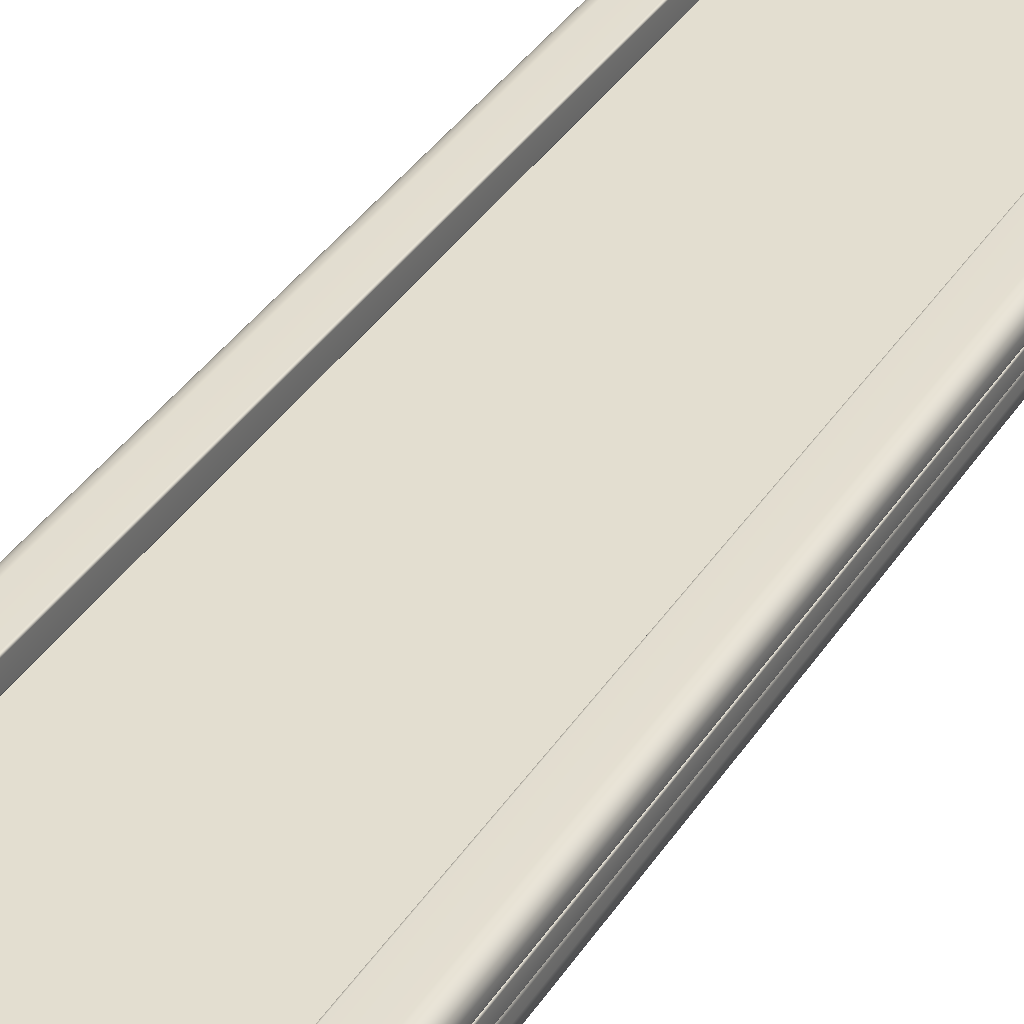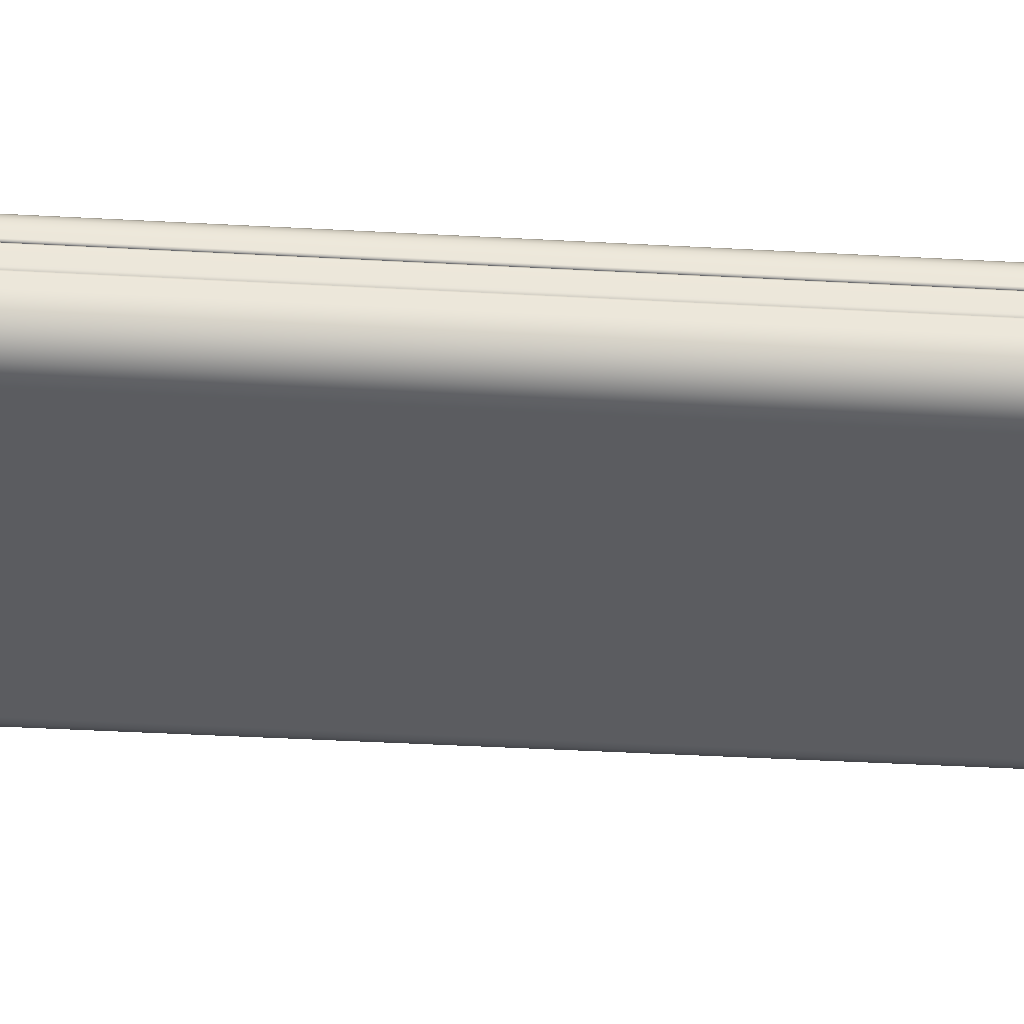
<metadata>
{"format":"obj","ext":"obj","renderer":"f3d","projection":"perspective","resolution":1024,"background":"white","views":[{"elev":35.8,"azim":28.2,"up":"+Y"},{"elev":-35.1,"azim":85.6,"up":"+Y"}]}
</metadata>
<code>
g ENV_SY02_GX_Section04_Casing03_MO
v -5.508 46.83 97.75
v -5.517 46.84 97.79
v -5.508 46.88 97.8
v -5.487 46.88 97.75
v -5.508 46.83 44.1
v -5.487 47.74 97.75
v -5.508 47.74 97.8
v -5.487 46.88 44.1
v -5.508 47.79 97.75
v -5.517 47.78 97.79
v -5.557 47.79 97.8
v -5.508 46.88 44.05
v -5.517 46.84 44.06
v -5.508 47.74 44.05
v -5.487 47.74 44.1
v -5.508 47.79 44.1
v -5.517 47.78 44.06
v -5.557 47.79 44.05
v -5.557 47.81 97.75
v -5.557 47.81 44.1
v -6.886 47.79 44.05
v -6.887 47.81 44.1
v -7.066 47.76 44.05
v -6.887 47.81 97.75
v -6.886 47.79 97.8
v -7.072 47.78 97.75
v -7.066 47.76 97.8
v -7.072 47.78 44.1
v -7.228 47.68 44.05
v -7.239 47.7 97.75
v -7.228 47.68 97.8
v -7.239 47.7 44.1
v -7.356 47.55 44.05
v -7.372 47.56 97.75
v -7.356 47.55 97.8
v -7.372 47.56 44.1
v -7.438 47.39 44.05
v -7.457 47.4 97.75
v -7.438 47.39 97.8
v -7.457 47.4 44.1
v -7.467 47.21 44.05
v -7.486 47.21 97.75
v -7.467 47.21 97.8
v -7.486 47.21 44.1
v -7.467 46.88 44.05
v -7.486 46.88 97.75
v -7.467 46.88 97.8
v -7.486 46.88 44.1
v -7.467 46.83 97.75
v -7.457 46.84 97.79
v -7.467 46.83 44.1
v -7.457 46.84 44.06
v -7.417 46.83 97.8
v -7.467 46.88 97.8
v -7.417 46.81 97.75
v -7.417 46.83 44.05
v -7.467 46.88 44.05
v -7.417 46.81 44.1
v -5.557 46.81 97.75
v -7.417 46.88 44.03
v -7.467 47.21 44.05
v -7.417 47.21 44.03
v -7.438 47.39 44.05
v -5.557 46.88 44.03
v -5.557 46.83 44.05
v -7.39 47.37 44.03
v -7.356 47.55 44.05
v -7.314 47.52 44.03
v -7.228 47.68 44.05
v -7.199 47.64 44.03
v -7.066 47.76 44.05
v -7.051 47.72 44.03
v -6.886 47.79 44.05
v -6.882 47.74 44.03
v -5.557 47.79 44.05
v -5.557 47.74 44.03
v -5.508 47.74 44.05
v -5.517 47.78 44.06
v -5.508 46.88 44.05
v -5.517 46.84 44.06
v -5.508 46.83 44.1
v -5.557 46.81 44.1
v -5.508 46.83 97.75
v -5.557 46.83 97.8
v -5.517 46.84 97.79
v -5.508 46.88 97.8
v -5.557 46.88 97.82
v -5.508 47.74 97.8
v -7.417 46.88 97.82
v -5.557 47.74 97.82
v -7.417 47.21 97.82
v -7.467 47.21 97.8
v -7.39 47.37 97.82
v -7.438 47.39 97.8
v -7.314 47.52 97.82
v -7.356 47.55 97.8
v -7.199 47.64 97.82
v -7.228 47.68 97.8
v -7.051 47.72 97.82
v -7.066 47.76 97.8
v -6.882 47.74 97.82
v -6.886 47.79 97.8
v -5.557 47.79 97.8
v -5.517 47.78 97.79
v 5.461 46.83 97.75
v 5.461 46.88 97.8
v 5.469 46.84 97.79
v 5.44 46.88 97.75
v 5.461 46.83 44.1
v 5.44 47.74 97.75
v 5.461 47.74 97.8
v 5.44 46.88 44.1
v 5.461 47.79 97.75
v 5.469 47.78 97.79
v 5.509 47.79 97.8
v 5.461 46.88 44.05
v 5.469 46.84 44.06
v 5.461 47.74 44.05
v 5.44 47.74 44.1
v 5.461 47.79 44.1
v 5.469 47.78 44.06
v 5.509 47.79 44.05
v 5.509 47.81 97.75
v 5.509 47.81 44.1
v 6.838 47.79 44.05
v 6.839 47.81 44.1
v 7.019 47.76 44.05
v 6.839 47.81 97.75
v 6.838 47.79 97.8
v 7.026 47.78 97.75
v 7.019 47.76 97.8
v 7.026 47.78 44.1
v 7.18 47.68 44.05
v 7.193 47.7 97.75
v 7.18 47.68 97.8
v 7.193 47.7 44.1
v 7.308 47.55 44.05
v 7.326 47.56 97.75
v 7.308 47.55 97.8
v 7.326 47.56 44.1
v 7.39 47.39 44.05
v 7.411 47.4 97.75
v 7.39 47.39 97.8
v 7.411 47.4 44.1
v 7.419 47.21 44.05
v 7.44 47.21 97.75
v 7.419 47.21 97.8
v 7.44 47.21 44.1
v 7.419 46.88 44.05
v 7.44 46.88 97.75
v 7.419 46.88 97.8
v 7.44 46.88 44.1
v 7.419 46.83 97.75
v 7.411 46.84 97.79
v 7.419 46.83 44.1
v 7.411 46.84 44.06
v 7.369 46.83 97.8
v 7.419 46.88 97.8
v 7.369 46.81 97.75
v 7.369 46.83 44.05
v 7.419 46.88 44.05
v 7.369 46.81 44.1
v 5.509 46.81 97.75
v 7.369 46.88 44.03
v 7.419 47.21 44.05
v 7.369 47.21 44.03
v 7.39 47.39 44.05
v 5.509 46.88 44.03
v 5.509 46.83 44.05
v 7.344 47.37 44.03
v 7.308 47.55 44.05
v 7.268 47.52 44.03
v 7.18 47.68 44.05
v 7.151 47.64 44.03
v 7.019 47.76 44.05
v 7.003 47.72 44.03
v 6.838 47.79 44.05
v 6.835 47.74 44.03
v 5.509 47.79 44.05
v 5.509 47.74 44.03
v 5.461 47.74 44.05
v 5.469 47.78 44.06
v 5.461 46.88 44.05
v 5.469 46.84 44.06
v 5.461 46.83 44.1
v 5.509 46.81 44.1
v 5.461 46.83 97.75
v 5.509 46.83 97.8
v 5.469 46.84 97.79
v 5.461 46.88 97.8
v 5.509 46.88 97.82
v 5.461 47.74 97.8
v 7.369 46.88 97.82
v 5.509 47.74 97.82
v 7.369 47.21 97.82
v 7.419 47.21 97.8
v 7.344 47.37 97.82
v 7.39 47.39 97.8
v 7.268 47.52 97.82
v 7.308 47.55 97.8
v 7.151 47.64 97.82
v 7.18 47.68 97.8
v 7.003 47.72 97.82
v 7.019 47.76 97.8
v 6.835 47.74 97.82
v 6.838 47.79 97.8
v 5.509 47.79 97.8
v 5.469 47.78 97.79
v -6.96 44.57 44.1
v -6.694 44.4 97.75
v -6.694 44.4 44.1
v -6.96 44.57 97.75
v -7.181 44.79 44.1
v -6.948 44.59 44.05
v -7.167 44.8 44.05
v -7.348 45.06 44.1
v -7.331 45.07 44.05
v -7.181 44.79 97.75
v -7.453 45.35 44.1
v -7.432 45.36 44.05
v -7.165 44.8 97.8
v -6.947 44.59 97.8
v -7.331 45.07 97.8
v -7.348 45.06 97.75
v -7.432 45.36 97.8
v -7.453 45.35 97.75
v -7.467 45.67 97.8
v -7.486 45.66 44.1
v -7.467 45.67 44.05
v -7.486 45.66 97.75
v -7.467 46.04 97.8
v -7.486 46.04 44.1
v -7.467 46.04 44.05
v -7.441 46.11 44.08
v -7.454 46.11 44.11
v -7.486 46.04 97.75
v -7.454 46.11 97.75
v -7.441 46.11 97.78
v 6.648 44.4 44.1
v 6.648 44.4 97.75
v 6.913 44.57 97.75
v 6.913 44.57 44.1
v 7.135 44.79 97.75
v 6.9 44.59 97.8
v 7.119 44.8 97.8
v 7.302 45.06 97.75
v 7.283 45.07 97.8
v 7.135 44.79 44.1
v 7.405 45.35 97.75
v 7.385 45.36 97.8
v 7.119 44.8 44.05
v 6.9 44.59 44.05
v 7.283 45.07 44.05
v 7.302 45.06 44.1
v 7.385 45.36 44.05
v 7.405 45.35 44.1
v 7.419 45.67 44.05
v 7.44 45.66 97.75
v 7.419 45.67 97.8
v 7.44 45.66 44.1
v 7.419 46.04 44.05
v 7.44 46.04 97.75
v 7.419 46.04 97.8
v 7.393 46.11 97.78
v 7.408 46.11 97.75
v 7.44 46.04 44.1
v 7.408 46.11 44.11
v 7.393 46.11 44.08
v -6.694 44.4 97.75
v -6.96 44.57 97.75
v -6.947 44.59 97.8
v -6.685 44.42 97.8
v -6.399 44.3 97.75
v -6.394 44.32 97.8
v -6.694 44.4 44.1
v -6.087 44.27 97.75
v -6.086 44.29 97.8
v -6.399 44.3 44.1
v 6.039 44.27 97.75
v 6.039 44.29 97.8
v -6.087 44.27 44.1
v 6.351 44.3 97.75
v 6.348 44.32 97.8
v 6.039 44.27 44.1
v 6.648 44.4 97.75
v 6.64 44.42 97.8
v 6.913 44.57 97.75
v 6.9 44.59 97.8
v 6.351 44.3 44.1
v 6.648 44.4 44.1
v -6.087 44.29 44.05
v 6.039 44.29 44.05
v -6.396 44.32 44.05
v 6.348 44.32 44.05
v 6.639 44.42 44.05
v 6.9 44.59 44.05
v 6.913 44.57 44.1
v -6.686 44.42 44.05
v -6.96 44.57 44.1
v -6.948 44.59 44.05
v -7.467 46.79 97.75
v -7.457 46.78 97.79
v -7.467 46.74 97.8
v -7.486 46.74 97.75
v -7.486 46.74 44.1
v -7.467 46.79 44.1
v -7.486 46.18 97.75
v -7.467 46.18 97.8
v -7.441 46.11 97.78
v -7.454 46.11 97.75
v -7.486 46.18 44.1
v -7.454 46.11 44.11
v -7.467 46.18 44.05
v -7.441 46.11 44.08
v -7.467 46.74 44.05
v -7.457 46.78 44.06
v -7.467 46.74 97.8
v -7.457 46.78 97.79
v -7.417 46.79 97.8
v -7.417 46.74 97.82
v -7.467 46.18 97.8
v 7.369 46.74 97.82
v 7.369 46.79 97.8
v -7.417 46.18 97.82
v 7.369 46.18 97.82
v -7.411 46.11 97.79
v -7.441 46.11 97.78
v 7.363 46.11 97.79
v 7.393 46.11 97.78
v 7.419 46.18 97.8
v 7.419 46.74 97.8
v 7.411 46.78 97.79
v 7.419 46.79 97.75
v 7.369 46.81 97.75
v 7.419 46.79 44.1
v -7.417 46.81 97.75
v -7.417 46.79 97.8
v 7.369 46.81 44.1
v -7.467 46.79 97.75
v -7.457 46.78 97.79
v -7.417 46.81 44.1
v -7.467 46.79 44.1
v -7.417 46.79 44.05
v -7.457 46.78 44.06
v 7.369 46.79 44.05
v 7.411 46.78 44.06
v 7.419 46.74 97.8
v 7.411 46.78 97.79
v 7.419 46.79 97.75
v 7.44 46.74 97.75
v 7.419 46.18 97.8
v 7.44 46.74 44.1
v 7.419 46.79 44.1
v 7.44 46.18 97.75
v 7.419 46.74 44.05
v 7.411 46.78 44.06
v 7.44 46.18 44.1
v 7.419 46.18 44.05
v 7.393 46.11 44.08
v 7.408 46.11 44.11
v 7.408 46.11 97.75
v 7.393 46.11 97.78
v -7.417 46.79 44.05
v -7.457 46.78 44.06
v -7.467 46.74 44.05
v -7.417 46.74 44.03
v 7.369 46.79 44.05
v -7.417 46.18 44.03
v -7.467 46.18 44.05
v -7.441 46.11 44.08
v -7.411 46.11 44.07
v 7.369 46.18 44.03
v 7.363 46.11 44.07
v 7.369 46.74 44.03
v 7.419 46.18 44.05
v 7.393 46.11 44.08
v 7.419 46.74 44.05
v 7.411 46.78 44.06
v -7.467 46.04 44.05
v -7.411 46.11 44.07
v -7.441 46.11 44.08
v -7.417 46.04 44.03
v 7.363 46.11 44.07
v -7.417 45.67 44.03
v -7.467 45.67 44.05
v 7.369 46.04 44.03
v 7.393 46.11 44.08
v 7.419 46.04 44.05
v 7.419 45.67 44.05
v 7.369 45.67 44.03
v 7.385 45.36 44.05
v -7.384 45.37 44.03
v -7.432 45.36 44.05
v 7.336 45.37 44.03
v 7.283 45.07 44.05
v -7.286 45.09 44.03
v -7.331 45.07 44.05
v 7.238 45.09 44.03
v 7.119 44.8 44.05
v -7.128 44.84 44.03
v -7.167 44.8 44.05
v 7.08 44.84 44.03
v 6.9 44.59 44.05
v -6.918 44.63 44.03
v -6.948 44.59 44.05
v 6.87 44.62 44.03
v 6.639 44.42 44.05
v -6.667 44.47 44.03
v -6.686 44.42 44.05
v 6.618 44.47 44.03
v 6.348 44.32 44.05
v -6.386 44.37 44.03
v -6.396 44.32 44.05
v 6.337 44.37 44.03
v 6.039 44.29 44.05
v -6.086 44.33 44.03
v -6.087 44.29 44.05
v 6.036 44.33 44.03
v 7.419 46.04 97.8
v 7.363 46.11 97.79
v 7.393 46.11 97.78
v 7.369 46.04 97.82
v -7.411 46.11 97.79
v 7.371 45.67 97.82
v 7.419 45.67 97.8
v -7.417 46.04 97.82
v -7.441 46.11 97.78
v -7.467 46.04 97.8
v -7.467 45.67 97.8
v -7.417 45.67 97.82
v -7.432 45.36 97.8
v 7.337 45.37 97.82
v 7.385 45.36 97.8
v -7.384 45.37 97.82
v -7.331 45.07 97.8
v 7.239 45.09 97.82
v 7.283 45.07 97.8
v -7.286 45.09 97.82
v -7.165 44.8 97.8
v 7.082 44.84 97.82
v 7.119 44.8 97.8
v -7.127 44.84 97.82
v -6.947 44.59 97.8
v 6.871 44.63 97.82
v 6.9 44.59 97.8
v -6.916 44.62 97.82
v -6.685 44.42 97.8
v 6.619 44.47 97.82
v 6.64 44.42 97.8
v -6.664 44.47 97.82
v -6.394 44.32 97.8
v 6.338 44.37 97.82
v 6.348 44.32 97.8
v -6.383 44.37 97.82
v -6.086 44.29 97.8
v 6.039 44.33 97.82
v 6.039 44.29 97.8
v -6.083 44.33 97.82
g ENV_SY02_GX_Section04_Casing03_MO_0
f 3 2 1
f 4 3 1
f 1 5 4
f 4 6 3
f 6 7 3
f 5 8 4
f 6 4 8
f 6 9 7
f 9 10 7
f 11 10 9
f 8 5 12
f 5 13 12
f 12 14 8
f 15 6 8
f 14 15 8
f 9 6 15
f 15 14 16
f 16 9 15
f 14 17 16
f 16 17 18
f 19 11 9
f 19 9 16
f 20 16 18
f 20 19 16
f 18 21 20
f 21 22 20
f 19 20 22
f 21 23 22
f 19 24 11
f 24 19 22
f 24 25 11
f 24 26 25
f 24 22 26
f 26 27 25
f 23 28 22
f 22 28 26
f 28 23 29
f 27 26 30
f 26 28 30
f 31 27 30
f 32 28 29
f 28 32 30
f 32 29 33
f 31 30 34
f 30 32 34
f 35 31 34
f 36 32 33
f 32 36 34
f 36 33 37
f 35 34 38
f 34 36 38
f 39 35 38
f 40 36 37
f 36 40 38
f 40 37 41
f 39 38 42
f 38 40 42
f 43 39 42
f 44 40 41
f 40 44 42
f 44 41 45
f 43 42 46
f 47 43 46
f 42 44 48
f 48 44 45
f 46 42 48
f 46 49 47
f 46 48 49
f 49 50 47
f 48 45 51
f 48 51 49
f 45 52 51
f 53 50 49
f 54 50 53
f 49 51 55
f 55 53 49
f 51 52 56
f 56 52 57
f 51 58 55
f 58 51 56
f 55 59 53
f 59 55 58
f 60 56 57
f 57 61 60
f 61 62 60
f 61 63 62
f 60 64 56
f 64 60 62
f 64 65 56
f 56 65 58
f 62 66 64
f 63 66 62
f 63 67 66
f 67 68 66
f 64 66 68
f 67 69 68
f 69 70 68
f 64 68 70
f 69 71 70
f 71 72 70
f 64 70 72
f 72 71 73
f 74 72 73
f 64 72 74
f 74 73 75
f 64 74 76
f 76 74 75
f 76 75 77
f 75 78 77
f 76 77 79
f 64 76 79
f 64 79 65
f 79 80 65
f 65 80 81
f 82 65 81
f 65 82 58
f 82 81 83
f 82 59 58
f 59 82 83
f 59 83 84
f 83 85 84
f 59 84 53
f 84 85 86
f 87 84 86
f 86 88 87
f 84 87 89
f 53 84 89
f 88 90 87
f 89 54 53
f 89 91 54
f 91 89 87
f 91 92 54
f 91 93 92
f 91 87 93
f 93 94 92
f 93 95 94
f 93 87 95
f 95 96 94
f 95 97 96
f 95 87 97
f 97 98 96
f 97 99 98
f 97 87 99
f 99 100 98
f 99 87 101
f 100 99 101
f 102 100 101
f 87 90 101
f 102 101 90
f 103 102 90
f 90 88 103
f 88 104 103
f 107 106 105
f 106 108 105
f 109 105 108
f 110 108 106
f 111 110 106
f 112 109 108
f 108 110 112
f 113 110 111
f 114 113 111
f 114 115 113
f 109 112 116
f 117 109 116
f 118 116 112
f 110 119 112
f 119 118 112
f 110 113 119
f 118 119 120
f 113 120 119
f 121 118 120
f 121 120 122
f 115 123 113
f 113 123 120
f 120 124 122
f 123 124 120
f 125 122 124
f 126 125 124
f 124 123 126
f 127 125 126
f 128 123 115
f 123 128 126
f 129 128 115
f 130 128 129
f 126 128 130
f 131 130 129
f 132 127 126
f 132 126 130
f 127 132 133
f 130 131 134
f 132 130 134
f 131 135 134
f 132 136 133
f 136 132 134
f 133 136 137
f 134 135 138
f 136 134 138
f 135 139 138
f 136 140 137
f 140 136 138
f 137 140 141
f 138 139 142
f 140 138 142
f 139 143 142
f 140 144 141
f 144 140 142
f 141 144 145
f 142 143 146
f 144 142 146
f 143 147 146
f 144 148 145
f 148 144 146
f 145 148 149
f 146 147 150
f 147 151 150
f 148 146 152
f 148 152 149
f 146 150 152
f 153 150 151
f 152 150 153
f 154 153 151
f 149 152 155
f 155 152 153
f 156 149 155
f 154 157 153
f 154 158 157
f 155 153 159
f 157 159 153
f 156 155 160
f 156 160 161
f 162 155 159
f 155 162 160
f 163 159 157
f 159 163 162
f 160 164 161
f 165 161 164
f 166 165 164
f 167 165 166
f 168 164 160
f 164 168 166
f 169 168 160
f 169 160 162
f 170 166 168
f 170 167 166
f 171 167 170
f 172 171 170
f 170 168 172
f 173 171 172
f 174 173 172
f 172 168 174
f 175 173 174
f 176 175 174
f 174 168 176
f 175 176 177
f 176 178 177
f 176 168 178
f 177 178 179
f 178 168 180
f 178 180 179
f 179 180 181
f 182 179 181
f 181 180 183
f 180 168 183
f 183 168 169
f 184 183 169
f 184 169 185
f 169 186 185
f 186 169 162
f 185 186 187
f 163 186 162
f 186 163 187
f 187 163 188
f 189 187 188
f 188 163 157
f 189 188 190
f 188 191 190
f 192 190 191
f 191 188 193
f 188 157 193
f 194 192 191
f 158 193 157
f 195 193 158
f 193 195 191
f 196 195 158
f 197 195 196
f 191 195 197
f 198 197 196
f 199 197 198
f 191 197 199
f 200 199 198
f 201 199 200
f 191 199 201
f 202 201 200
f 203 201 202
f 191 201 203
f 204 203 202
f 191 203 205
f 203 204 205
f 194 191 205
f 204 206 205
f 205 206 194
f 206 207 194
f 192 194 207
f 208 192 207
f 211 210 209
f 210 212 209
f 209 212 213
f 209 213 214
f 213 215 214
f 213 216 215
f 216 217 215
f 212 218 213
f 213 218 216
f 216 219 217
f 219 220 217
f 221 218 212
f 222 221 212
f 221 223 218
f 218 224 216
f 223 224 218
f 216 224 219
f 223 225 224
f 225 226 224
f 224 226 219
f 226 225 227
f 220 219 228
f 219 226 228
f 229 220 228
f 230 226 227
f 226 230 228
f 230 227 231
f 229 228 232
f 233 229 232
f 234 233 232
f 235 234 232
f 230 236 228
f 236 232 228
f 235 232 236
f 236 230 231
f 237 235 236
f 237 236 231
f 238 237 231
f 241 240 239
f 242 241 239
f 243 241 242
f 244 241 243
f 245 244 243
f 245 243 246
f 247 245 246
f 248 243 242
f 246 243 248
f 247 246 249
f 250 247 249
f 248 242 251
f 242 252 251
f 248 251 253
f 254 246 248
f 254 248 253
f 249 246 254
f 254 253 255
f 256 254 255
f 256 249 254
f 256 255 257
f 250 249 258
f 258 249 256
f 259 250 258
f 260 256 257
f 260 258 256
f 260 257 261
f 259 258 262
f 263 259 262
f 264 263 262
f 265 264 262
f 258 260 266
f 262 258 266
f 265 262 266
f 266 260 261
f 267 265 266
f 267 266 261
f 268 267 261
f 271 270 269
f 272 271 269
f 272 269 273
f 274 272 273
f 273 269 275
f 274 273 276
f 277 274 276
f 278 273 275
f 276 273 278
f 276 279 277
f 279 280 277
f 281 276 278
f 279 276 281
f 279 282 280
f 282 283 280
f 284 279 281
f 282 279 284
f 283 282 285
f 286 283 285
f 286 285 287
f 288 286 287
f 285 282 289
f 289 282 284
f 290 285 289
f 281 278 291
f 291 292 281
f 292 284 281
f 278 293 291
f 292 294 284
f 294 289 284
f 278 275 293
f 289 294 295
f 290 289 295
f 290 295 296
f 297 290 296
f 275 298 293
f 275 299 298
f 299 300 298
f 303 302 301
f 304 303 301
f 305 304 301
f 306 305 301
f 304 307 303
f 307 308 303
f 308 307 309
f 307 310 309
f 307 304 311
f 307 311 310
f 304 305 311
f 311 312 310
f 311 313 312
f 313 311 305
f 313 314 312
f 315 313 305
f 305 306 315
f 306 316 315
f 319 318 317
f 320 319 317
f 317 321 320
f 320 322 319
f 322 323 319
f 321 324 320
f 325 322 320
f 324 325 320
f 326 324 321
f 327 326 321
f 324 326 328
f 325 324 328
f 325 328 329
f 330 325 329
f 325 330 331
f 322 325 331
f 322 331 323
f 331 332 323
f 323 332 333
f 334 323 333
f 334 333 335
f 323 334 336
f 337 323 336
f 338 334 335
f 336 334 338
f 336 339 337
f 339 340 337
f 339 336 341
f 341 336 338
f 342 339 341
f 341 343 342
f 341 338 343
f 343 344 342
f 338 345 343
f 338 335 345
f 335 346 345
f 349 348 347
f 350 349 347
f 347 351 350
f 349 350 352
f 353 349 352
f 351 354 350
f 352 350 354
f 352 355 353
f 355 356 353
f 352 357 355
f 357 352 354
f 357 358 355
f 358 357 359
f 357 360 359
f 357 354 360
f 354 361 360
f 354 351 361
f 351 362 361
f 365 364 363
f 366 365 363
f 363 367 366
f 366 368 365
f 368 369 365
f 369 368 370
f 368 371 370
f 368 372 371
f 368 366 372
f 372 373 371
f 367 374 366
f 366 374 372
f 372 375 373
f 375 372 374
f 375 376 373
f 377 375 374
f 374 367 377
f 367 378 377
f 381 380 379
f 380 382 379
f 380 383 382
f 382 384 379
f 384 385 379
f 383 386 382
f 382 386 384
f 383 387 386
f 387 388 386
f 388 389 386
f 389 390 386
f 386 390 384
f 389 391 390
f 384 392 385
f 384 390 392
f 392 393 385
f 391 394 390
f 390 394 392
f 391 395 394
f 393 392 396
f 392 394 396
f 397 393 396
f 395 398 394
f 394 398 396
f 395 399 398
f 397 396 400
f 396 398 400
f 401 397 400
f 399 402 398
f 398 402 400
f 399 403 402
f 401 400 404
f 400 402 404
f 405 401 404
f 403 406 402
f 402 406 404
f 403 407 406
f 405 404 408
f 404 406 408
f 409 405 408
f 407 410 406
f 406 410 408
f 407 411 410
f 409 408 412
f 408 410 412
f 413 409 412
f 411 414 410
f 410 414 412
f 414 411 415
f 413 412 416
f 412 414 416
f 417 413 416
f 418 415 417
f 418 414 415
f 416 418 417
f 414 418 416
f 421 420 419
f 420 422 419
f 420 423 422
f 422 424 419
f 424 425 419
f 423 426 422
f 426 423 427
f 428 426 427
f 428 429 426
f 426 430 422
f 429 430 426
f 430 424 422
f 429 431 430
f 424 432 425
f 432 424 430
f 432 433 425
f 431 434 430
f 434 432 430
f 434 431 435
f 432 436 433
f 436 432 434
f 436 437 433
f 438 434 435
f 438 436 434
f 438 435 439
f 436 440 437
f 440 436 438
f 440 441 437
f 442 438 439
f 442 440 438
f 442 439 443
f 440 444 441
f 444 440 442
f 444 445 441
f 446 442 443
f 446 444 442
f 446 443 447
f 444 448 445
f 448 444 446
f 448 449 445
f 450 446 447
f 450 448 446
f 450 447 451
f 448 452 449
f 452 448 450
f 452 453 449
f 454 450 451
f 454 452 450
f 454 451 455
f 453 452 456
f 456 452 454
f 457 453 456
f 455 457 458
f 458 454 455
f 457 456 458
f 458 456 454

</code>
